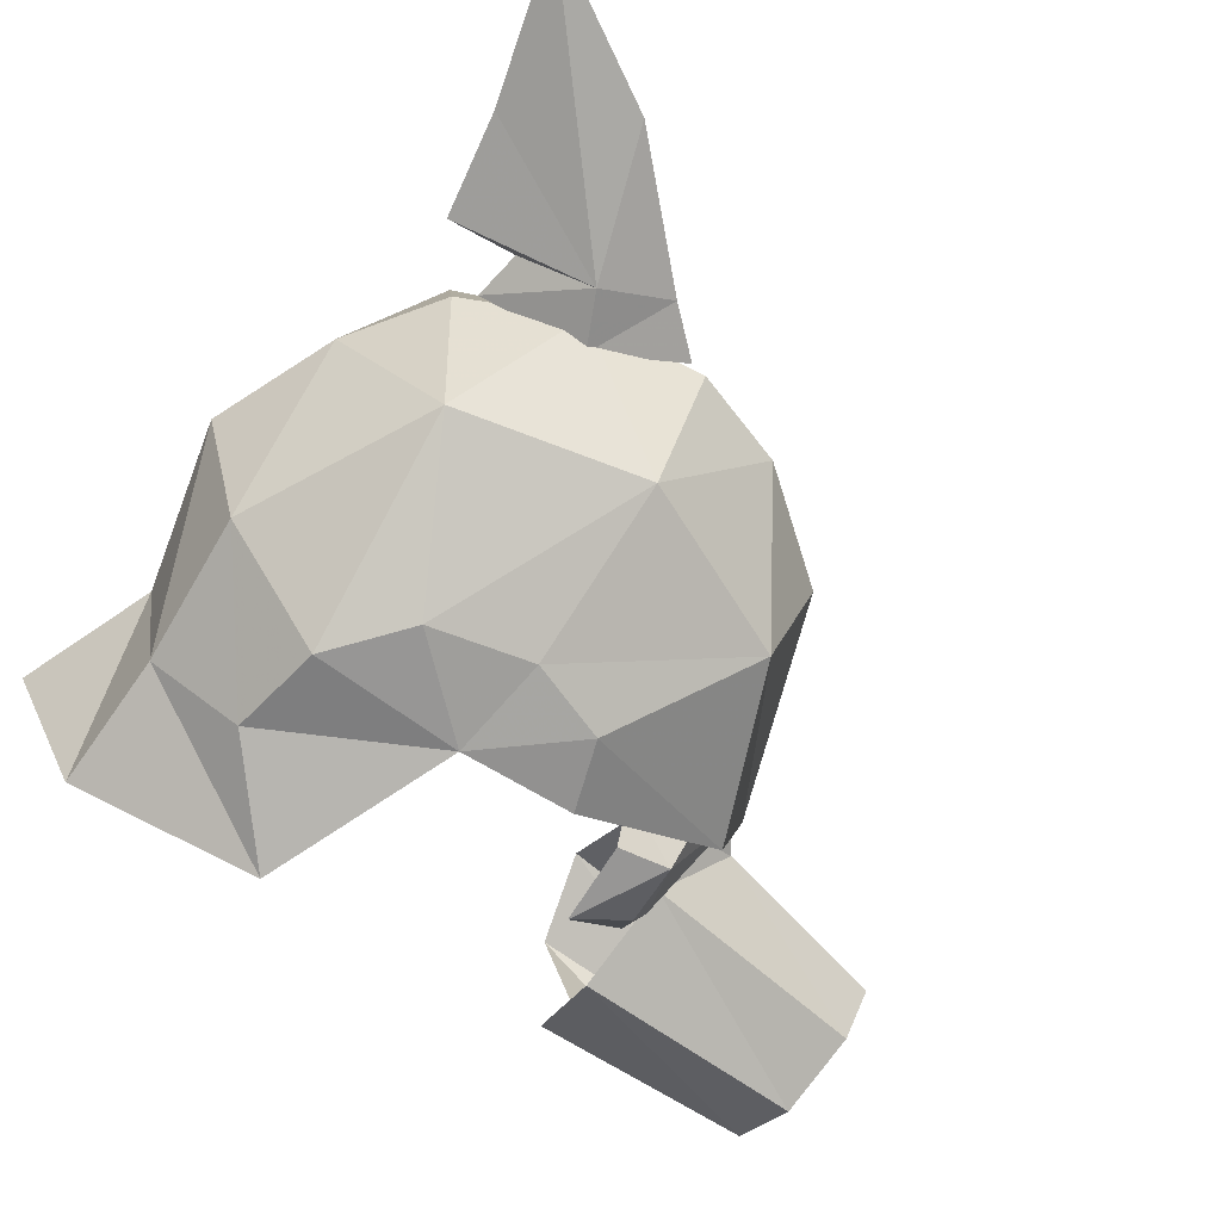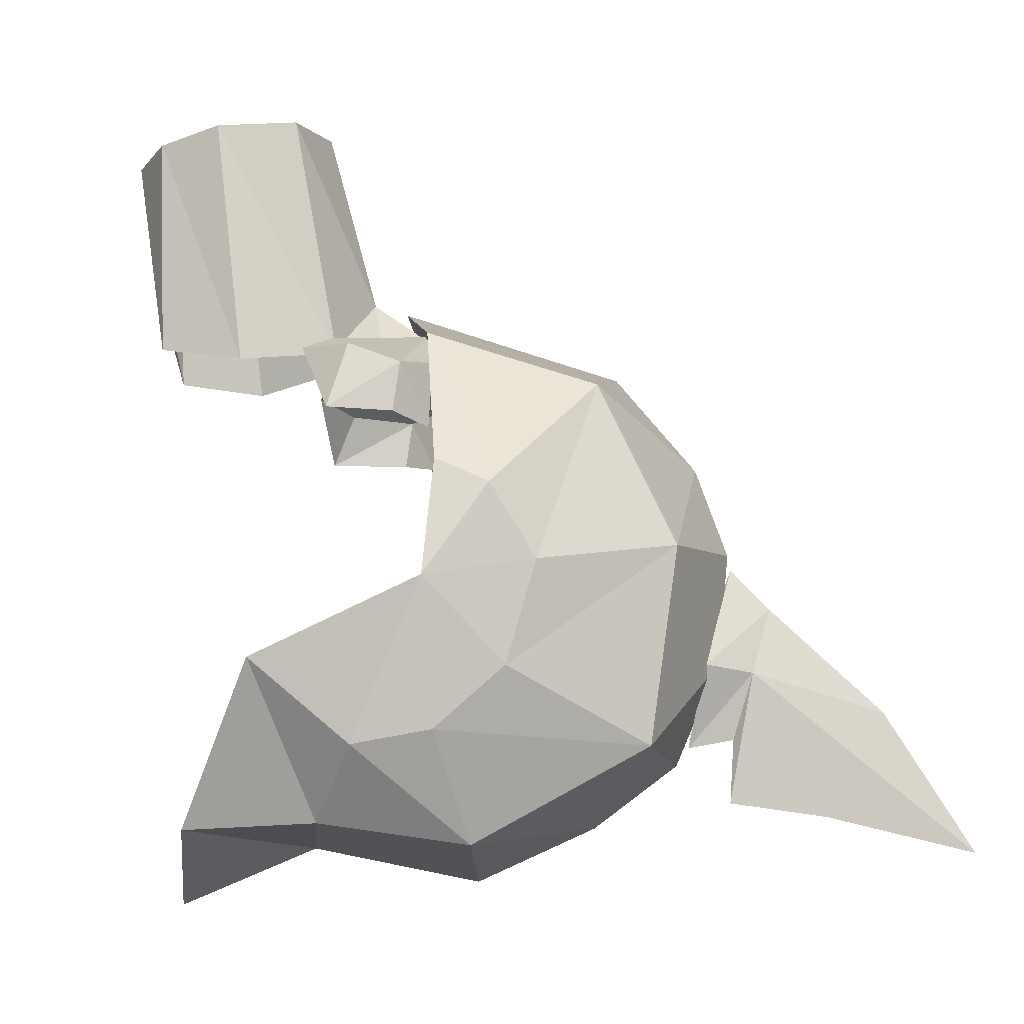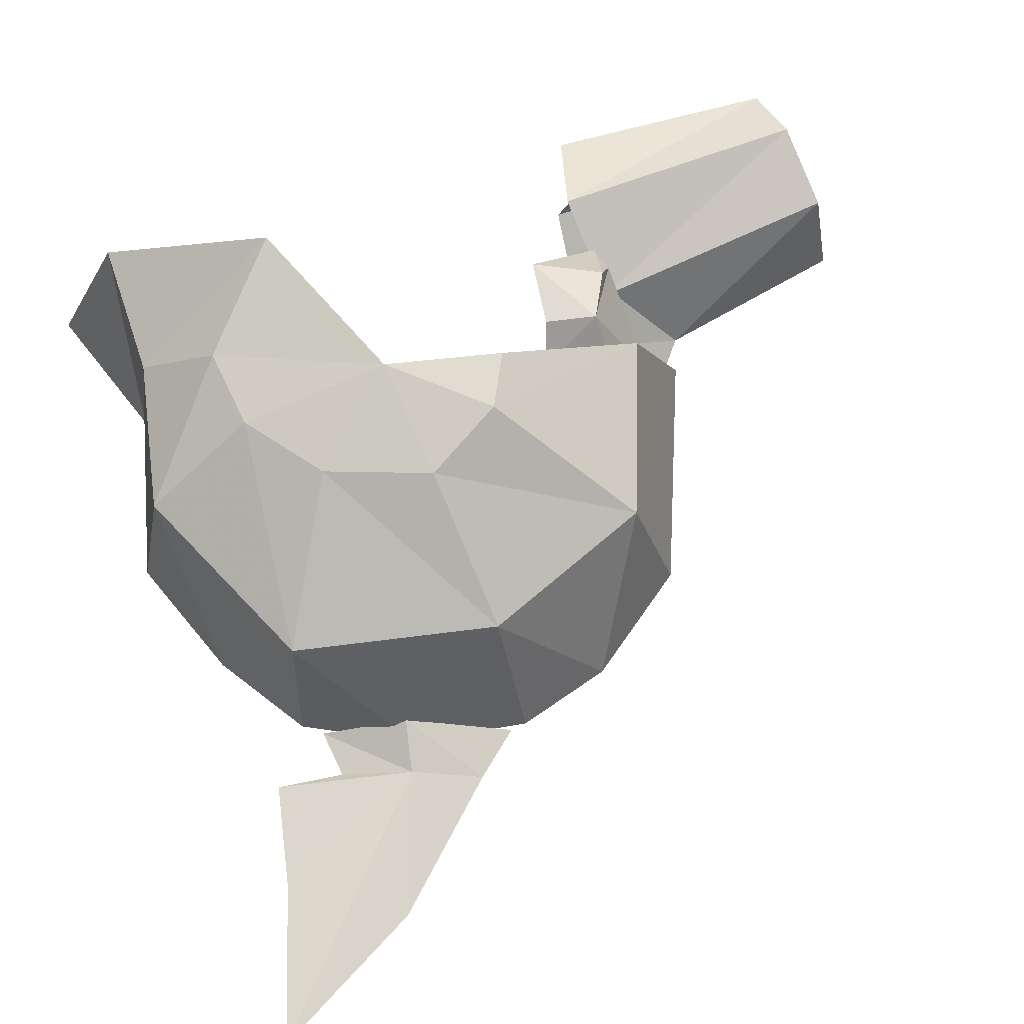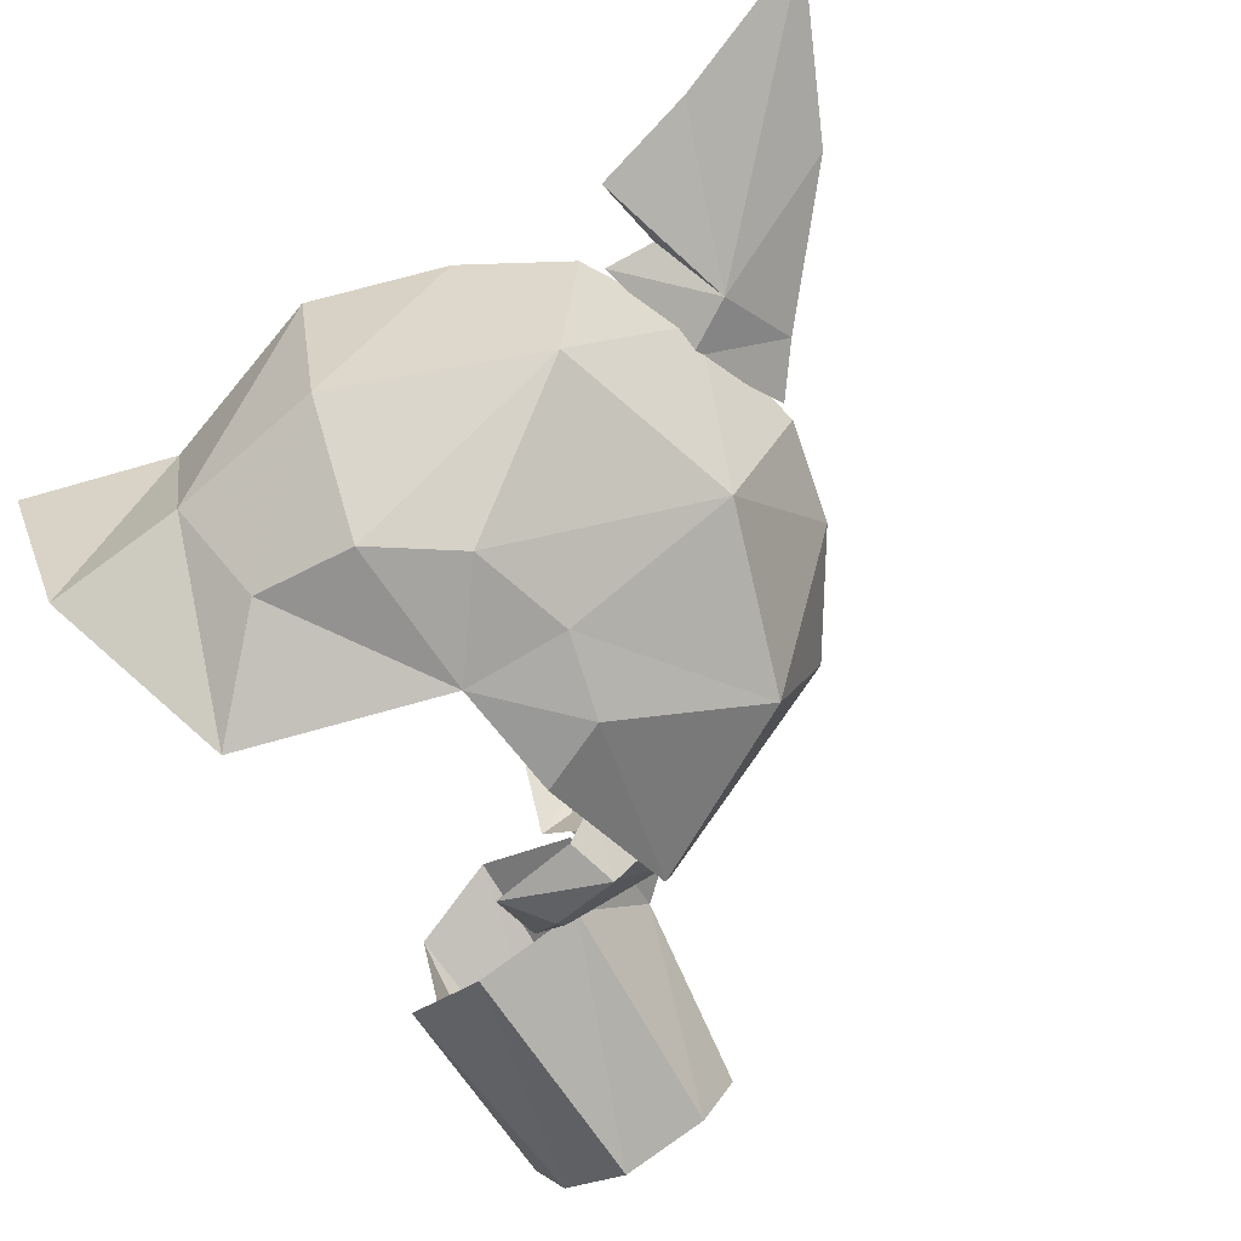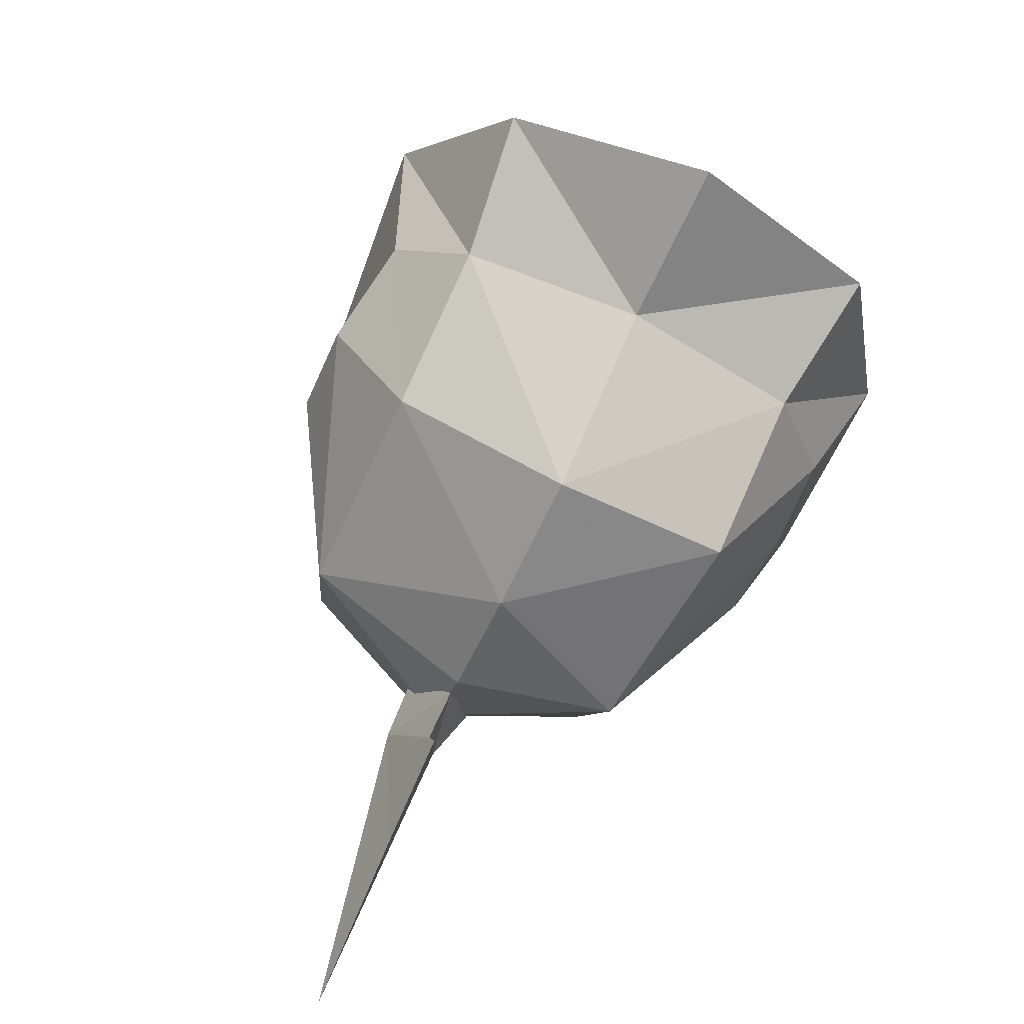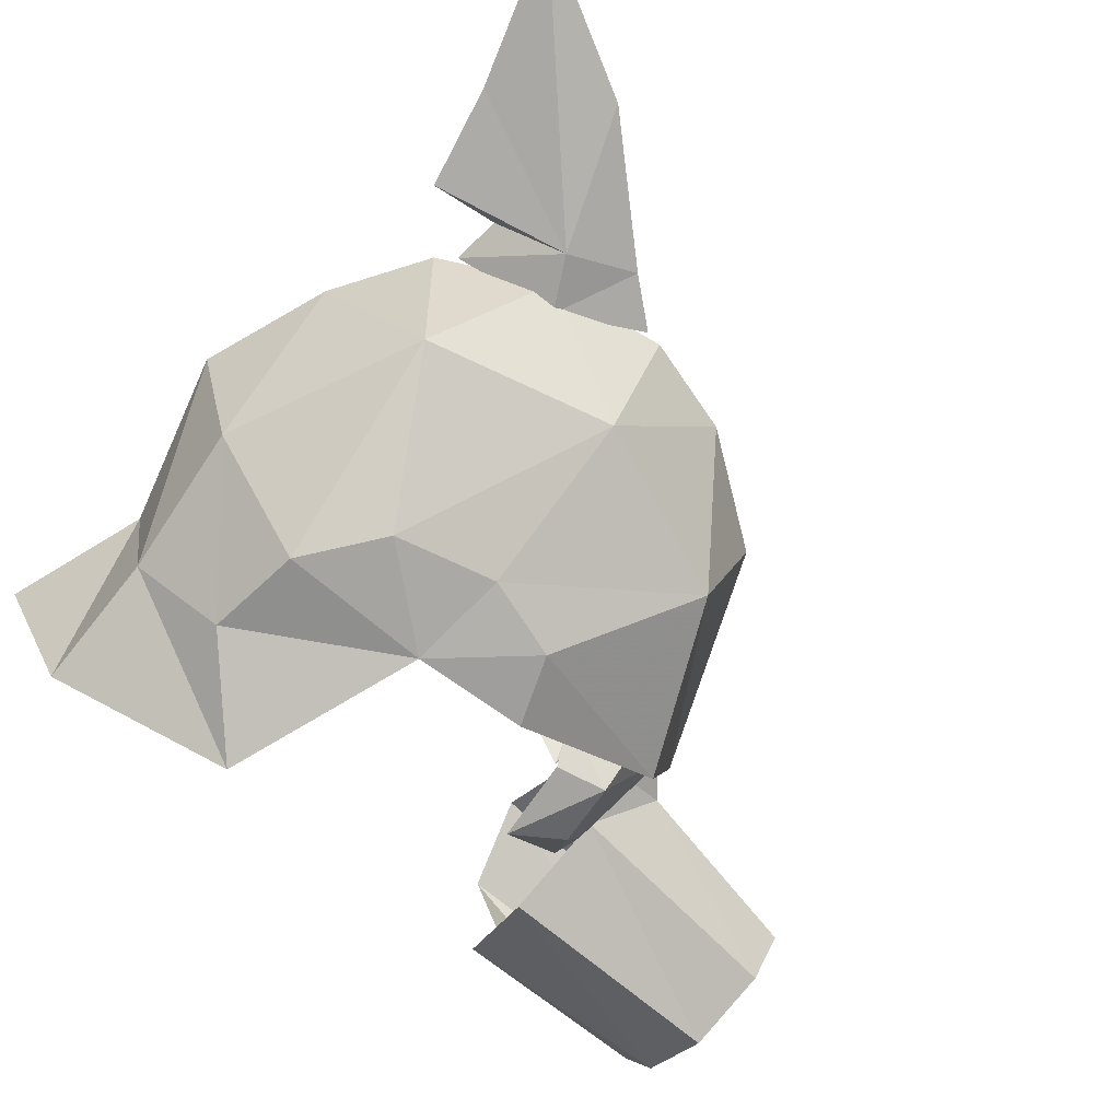
<metadata>
{"format":"obj","ext":"obj","renderer":"f3d","projection":"perspective","resolution":1024,"background":"white","views":[{"elev":-68.0,"azim":-132.8,"up":"+Y"},{"elev":79.9,"azim":169.6,"up":"+Y"},{"elev":69.1,"azim":-115.6,"up":"+Y"},{"elev":-73.3,"azim":-151.6,"up":"+Y"},{"elev":-79.6,"azim":64.7,"up":"+Z"},{"elev":-73.5,"azim":-136.1,"up":"+Y"}]}
</metadata>
<code>
v -0.11 0.06 0.15
v -0.14 0 0.19
v -0.14 0.03 0.15
v -0.17 0 0.16
v -0.12 0.11 0.14
v -0.11 0.09 0.15
v -0.15 0.12 0.12
v -0.17 0.05 0.15
v -0.17 0.1 0.12
v -0.11 -0.04 0.16
v -0.14 -0.02 0.15
v -0.11 -0.03 0.31
v -0.13 0 0.31
v -0.17 -0.09 0.13
v -0.17 -0.04 0.16
v -0.15 -0.11 0.13
v -0.11 -0.08 0.15
v -0.11 -0.1 0.14
v -0.06 -0.05 0.31
v -0.05 -0.07 0.16
v -0.02 -0.03 0.31
v -0 -0.04 0.17
v -0 0.01 0.31
v -0 0 0.2
v -0.11 0.05 0.31
v -0.11 0.05 0.15
v -0.06 0.07 0.31
v -0.05 0.08 0.15
v -0.02 0.05 0.31
v -0 0.06 0.17
v -0.09 0.08 0.15
v -0.1 0.12 0.1
v -0.14 0.12 0.09
v -0.16 0.1 0.08
v -0.17 0.05 0.14
v -0.16 0 0.13
v -0.17 -0.04 0.14
v -0.16 -0.09 0.09
v -0.14 -0.11 0.1
v -0.09 -0.11 0.11
v -0.09 -0.07 0.15
v -0.06 0.01 0.29
v 0.05 0 -0.18
v 0.03 -0.11 -0.14
v -0.04 0 -0.16
v -0.05 -0.1 -0.15
v -0.14 0 -0.2
v -0.14 -0.1 -0.17
v -0.22 0 -0.18
v -0.26 -0.1 -0.13
v -0.28 0 -0.15
v -0.32 0 -0.09
v -0.3 -0.09 -0.02
v -0.34 0 -0.02
v -0.33 0 0.04
v -0.27 -0.09 0.09
v -0.29 0 0.11
v -0.16 0 0.18
v -0.17 -0.09 0.15
v -0.19 -0.14 0.04
v -0.15 -0.14 0.06
v -0.14 -0.15 -0.01
v -0.2 -0.14 -0.01
v -0.18 -0.15 -0.07
v -0.13 -0.15 -0.1
v -0.07 -0.14 -0.1
v -0.02 -0.16 -0.04
v 0.03 0.11 -0.14
v -0.05 0.1 -0.15
v -0.14 0.1 -0.18
v -0.26 0.09 -0.14
v -0.3 0.09 -0.02
v -0.27 0.09 0.09
v -0.17 0.1 0.14
v -0.19 0.15 0.03
v -0.16 0.15 0.05
v -0.14 0.16 -0.02
v -0.21 0.14 -0.02
v -0.18 0.14 -0.08
v -0.13 0.14 -0.11
v -0.08 0.14 -0.11
v -0.03 0.16 -0.05
v -0.32 0 -0.14
v -0.29 0 -0.14
v -0.34 -0.02 -0.1
v -0.31 -0.02 -0.08
v -0.36 0 -0.06
v -0.34 0 -0.03
v -0.31 0.02 -0.09
v -0.34 0.01 -0.1
v -0.31 0 -0.18
v -0.37 0 -0.2
v -0.46 0 -0.24
v -0.42 0 -0.14
v -0.16 0 -0.09
v -0.22 0 0.02
o Node 0
f 3 2 1
f 4 2 3
f 4 4 3
f 5 4 4
f 5 5 4
f 6 5 5
f 7 6 5
f 8 6 7
f 9 8 7
f 9 8 9
f 1 9 9
f 1 9 1
f 6 1 1
f 3 1 6
f 8 3 6
f 4 3 8
f 4 4 8
f 10 4 4
f 10 10 4
f 11 10 10
f 2 11 10
f 4 11 2
f 4 4 2
f 10 4 4
f 10 10 4
f 2 10 10
f 12 2 10
f 13 2 12
f 13 13 12
f 14 13 13
f 14 14 13
f 15 14 14
f 16 15 14
f 17 15 16
f 18 17 16
f 18 17 18
f 12 18 18
f 12 18 12
f 10 12 12
f 19 12 10
f 20 19 10
f 21 19 20
f 22 21 20
f 23 21 22
f 24 23 22
f 24 23 24
f 4 24 24
f 4 24 4
f 15 4 4
f 11 4 15
f 17 11 15
f 10 11 17
f 10 10 17
f 13 10 10
f 13 13 10
f 2 13 13
f 25 2 13
f 26 2 25
f 27 26 25
f 28 26 27
f 29 28 27
f 30 28 29
f 23 30 29
f 24 30 23
f 24 24 23
f 1 24 24
f 1 1 24
f 6 1 1
f 31 6 1
f 5 6 31
f 32 5 31
f 7 5 32
f 33 7 32
f 7 7 33
f 34 7 33
f 9 7 34
f 35 9 34
f 8 9 35
f 36 8 35
f 4 8 36
f 36 4 36
f 15 4 36
f 37 15 36
f 14 15 37
f 38 14 37
f 16 14 38
f 39 16 38
f 16 16 39
f 40 16 39
f 18 16 40
f 41 18 40
f 17 18 41
f 10 17 41
f 10 17 10
f 13 10 10
f 13 10 13
f 12 13 13
f 42 13 12
f 19 42 12
f 42 42 19
f 21 42 19
f 23 42 21
f 23 23 21
f 13 23 23
f 13 13 23
f 25 13 13
f 42 25 13
f 27 25 42
f 42 27 42
f 29 27 42
f 23 29 42
f 23 29 23
f 43 23 23
f 43 23 43
f 44 43 43
f 45 43 44
f 46 45 44
f 47 45 46
f 48 47 46
f 49 47 48
f 50 49 48
f 51 49 50
f 50 51 50
f 52 51 50
f 53 52 50
f 54 52 53
f 53 54 53
f 55 54 53
f 56 55 53
f 57 55 56
f 56 57 56
f 58 57 56
f 56 58 56
f 59 58 56
f 60 59 56
f 61 59 60
f 60 61 60
f 62 61 60
f 60 62 60
f 63 62 60
f 56 63 60
f 63 63 56
f 53 63 56
f 64 63 53
f 50 64 53
f 65 64 50
f 48 65 50
f 66 65 48
f 46 66 48
f 67 66 46
f 44 67 46
f 44 67 44
f 63 44 44
f 63 44 63
f 64 63 63
f 62 63 64
f 65 62 64
f 62 62 65
f 66 62 65
f 67 62 66
f 67 67 66
f 43 67 67
f 43 43 67
f 68 43 43
f 45 68 43
f 69 68 45
f 47 69 45
f 70 69 47
f 49 70 47
f 71 70 49
f 51 71 49
f 71 71 51
f 52 71 51
f 72 71 52
f 54 72 52
f 72 72 54
f 55 72 54
f 73 72 55
f 57 73 55
f 73 73 57
f 58 73 57
f 73 73 58
f 74 73 58
f 75 73 74
f 76 75 74
f 75 75 76
f 77 75 76
f 75 75 77
f 78 75 77
f 73 75 78
f 78 73 78
f 72 73 78
f 79 72 78
f 71 72 79
f 80 71 79
f 70 71 80
f 81 70 80
f 69 70 81
f 82 69 81
f 68 69 82
f 68 68 82
f 78 68 68
f 78 78 68
f 79 78 78
f 77 79 78
f 80 79 77
f 77 80 77
f 81 80 77
f 82 81 77
f 82 81 82
f 83 82 82
f 83 82 83
f 84 83 83
f 85 83 84
f 86 85 84
f 87 85 86
f 88 87 86
f 87 87 88
f 89 87 88
f 90 87 89
f 84 90 89
f 83 90 84
f 83 83 84
f 83 83 83
f 83 83 83
f 91 83 83
f 85 91 83
f 92 91 85
f 93 92 85
f 92 92 93
f 90 92 93
f 91 92 90
f 83 91 90
f 83 91 83
f 85 83 83
f 85 83 85
f 87 85 85
f 94 85 87
f 90 94 87
f 94 94 90
f 93 94 90
f 85 94 93
f 85 85 93
f 95 85 85
f 95 95 85
f 67 95 95
f 62 67 95
f 62 67 62
f 95 62 62
f 95 62 95
f 82 95 95
f 77 95 82
f 77 77 82
f 95 77 77
f 95 95 77
f 44 95 95
f 67 44 95
f 67 44 67
f 43 67 67
f 43 67 43
f 68 43 43
f 95 43 68
f 95 95 68
f 82 95 95
f 82 82 95
f 68 82 82
f 95 68 82
f 95 68 95
f 76 95 95
f 76 95 76
f 74 76 76
f 96 76 74
f 96 96 74
f 58 96 96
f 58 58 96
f 74 58 58
f 96 74 58
f 96 74 96
f 58 96 96
f 58 96 58
f 59 58 58
f 96 58 59
f 96 96 59
f 61 96 96
f 61 61 96
f 59 61 61
f 96 59 61
f 96 59 96
f 61 96 96
f 61 96 61
f 62 61 61
f 96 61 62
f 96 96 62
f 43 96 96
f 43 43 96
f 44 43 43
f 95 44 43
f 95 44 95
f 95 95 95
f 95 95 95
f 77 95 95
f 96 95 77
f 96 96 77
f 95 96 96
f 95 95 96
f 62 95 95
f 96 62 95
f 96 62 96
f 76 96 96
f 76 96 76
f 96 76 76
f 77 76 96

</code>
